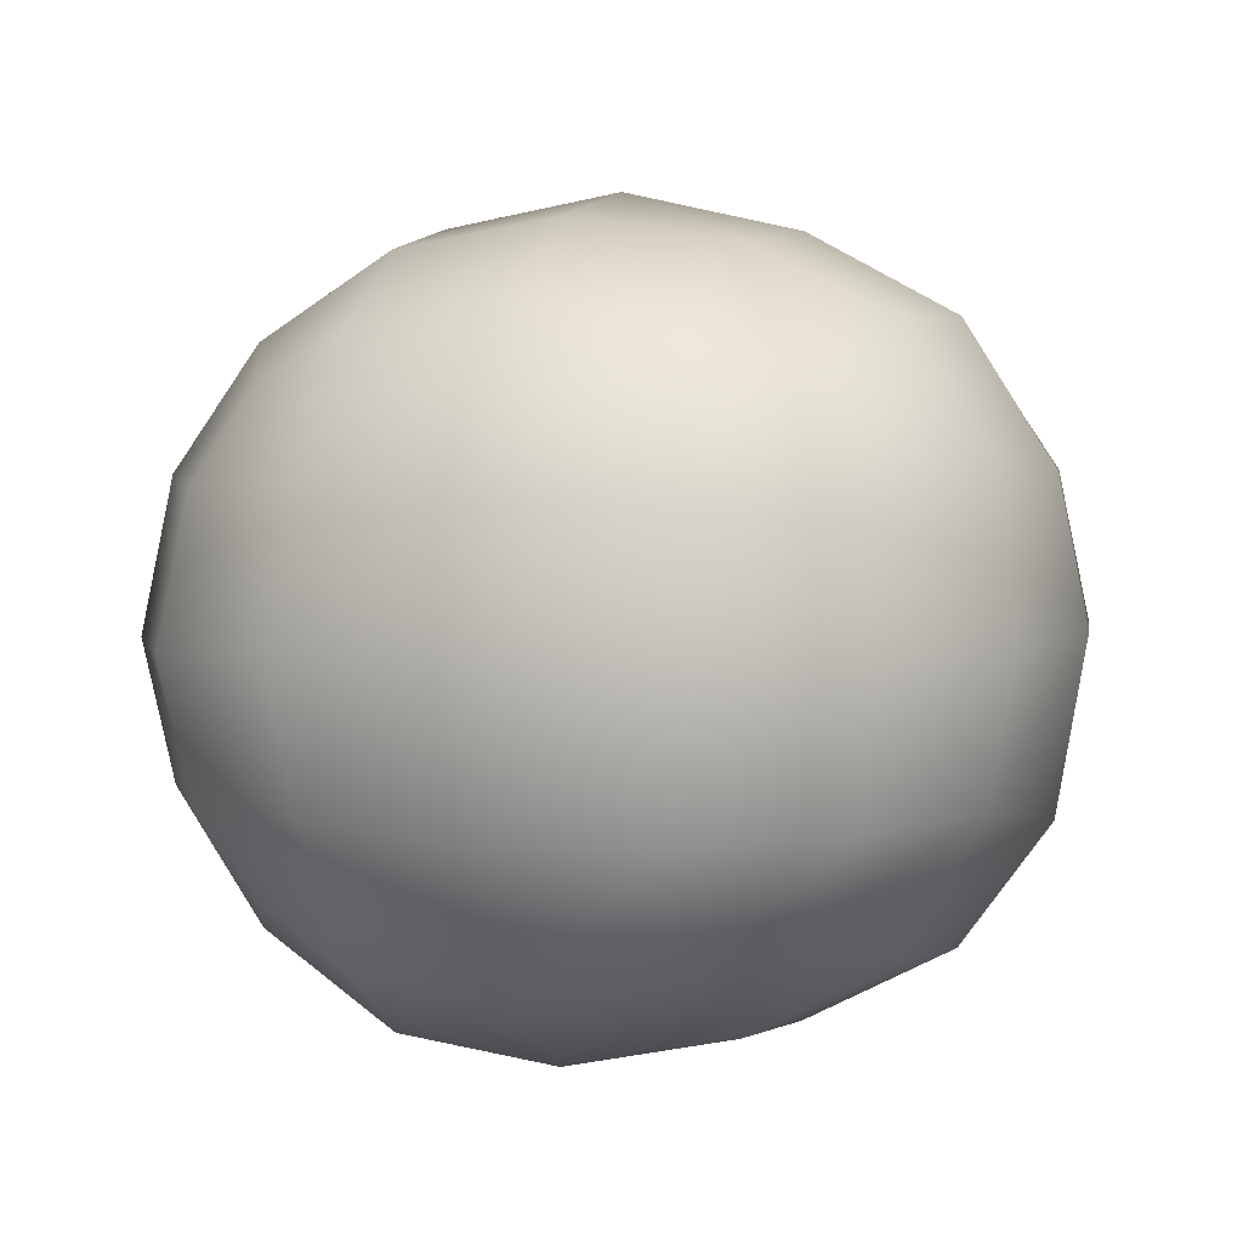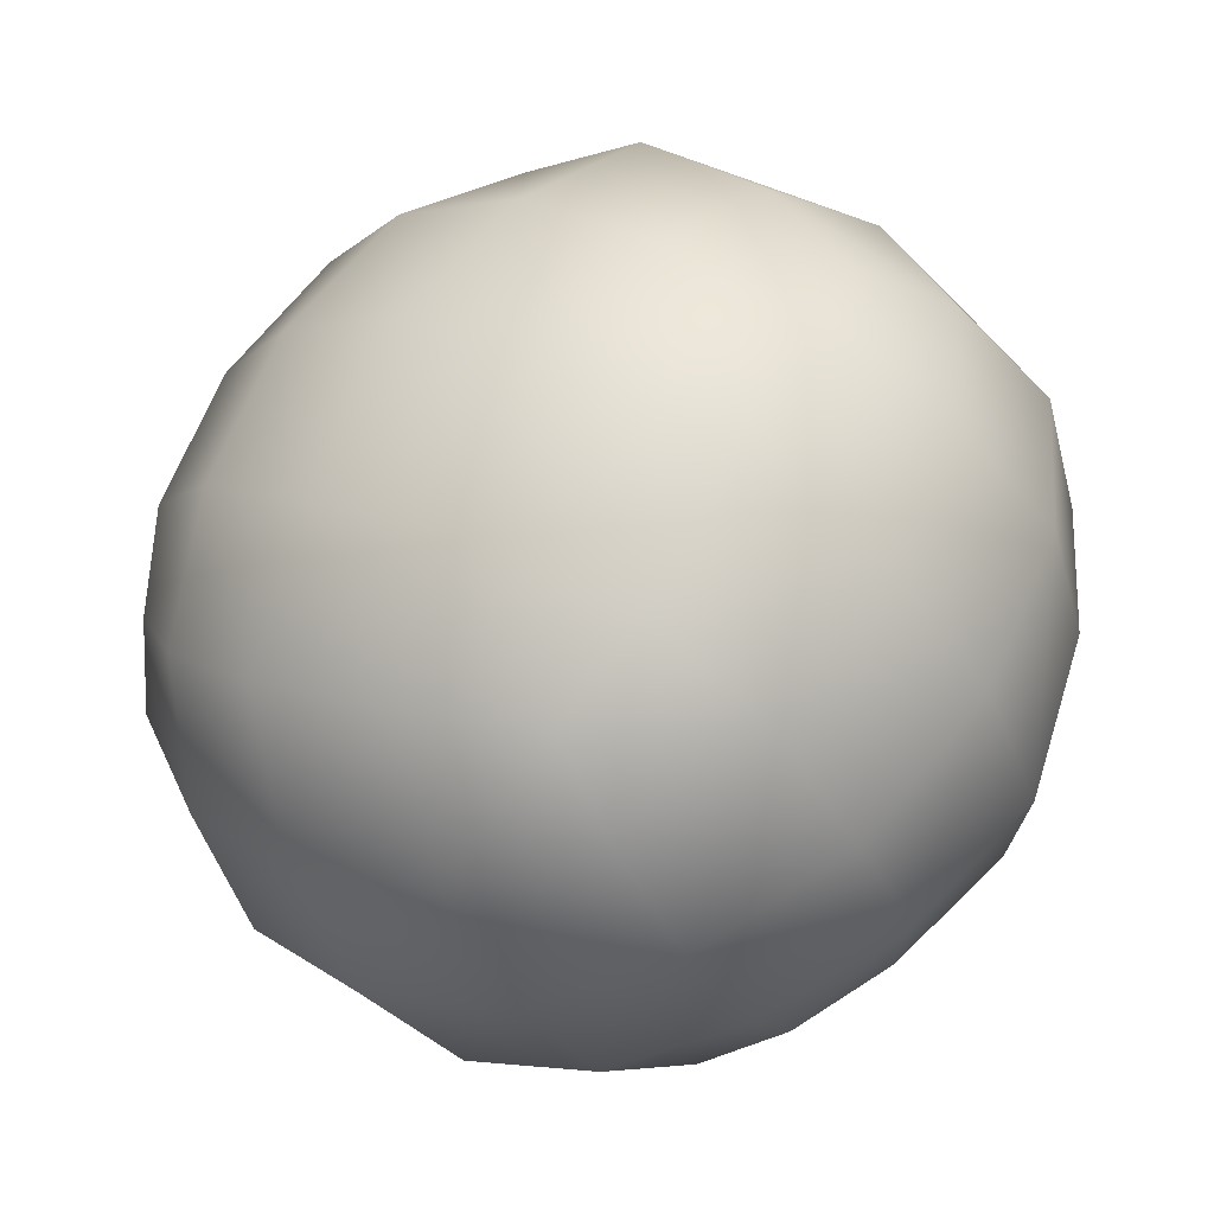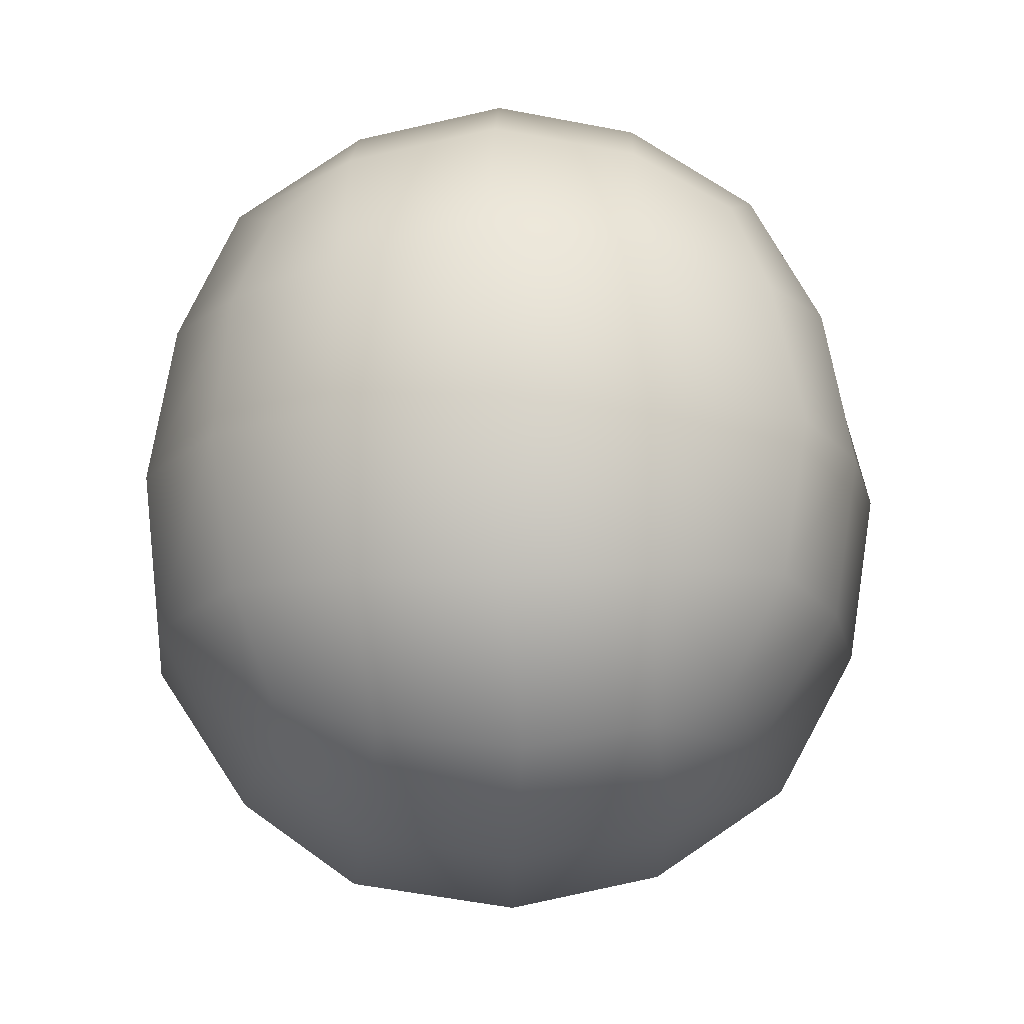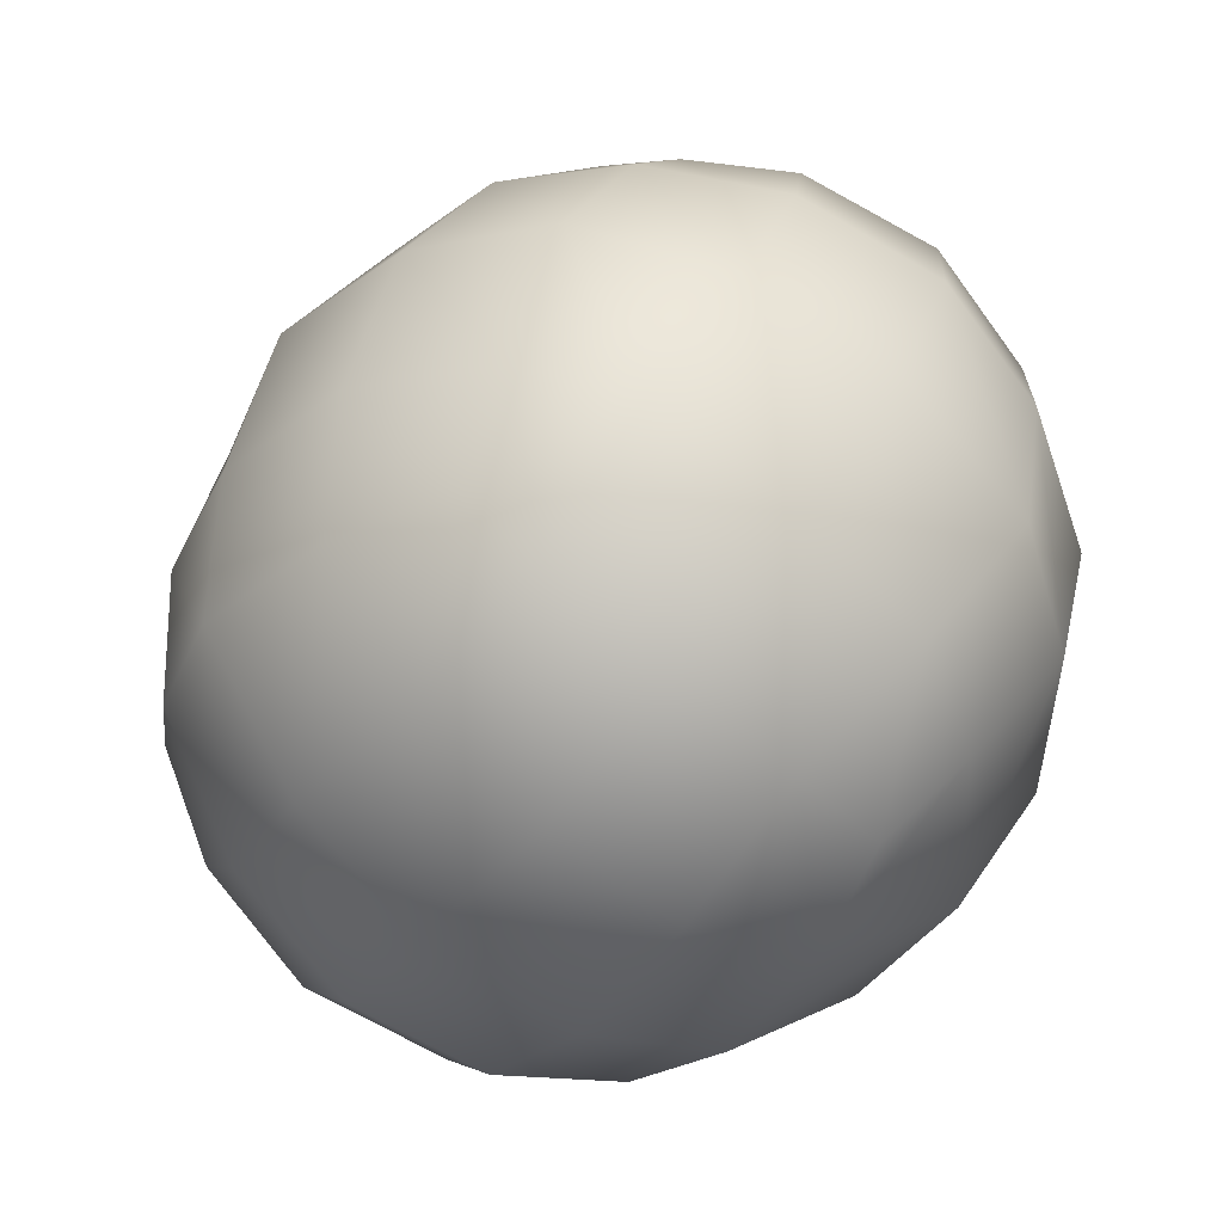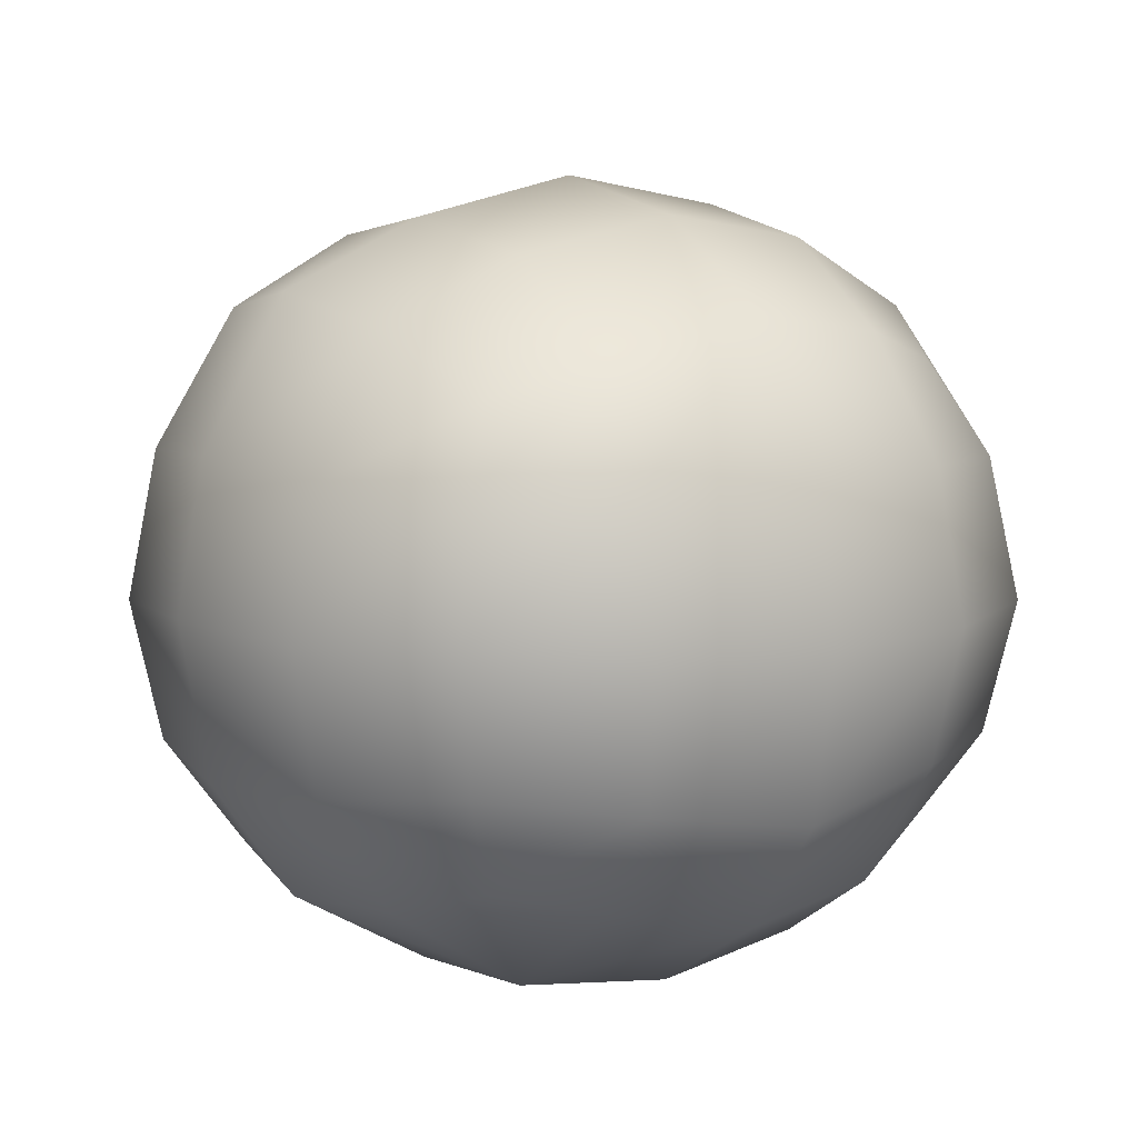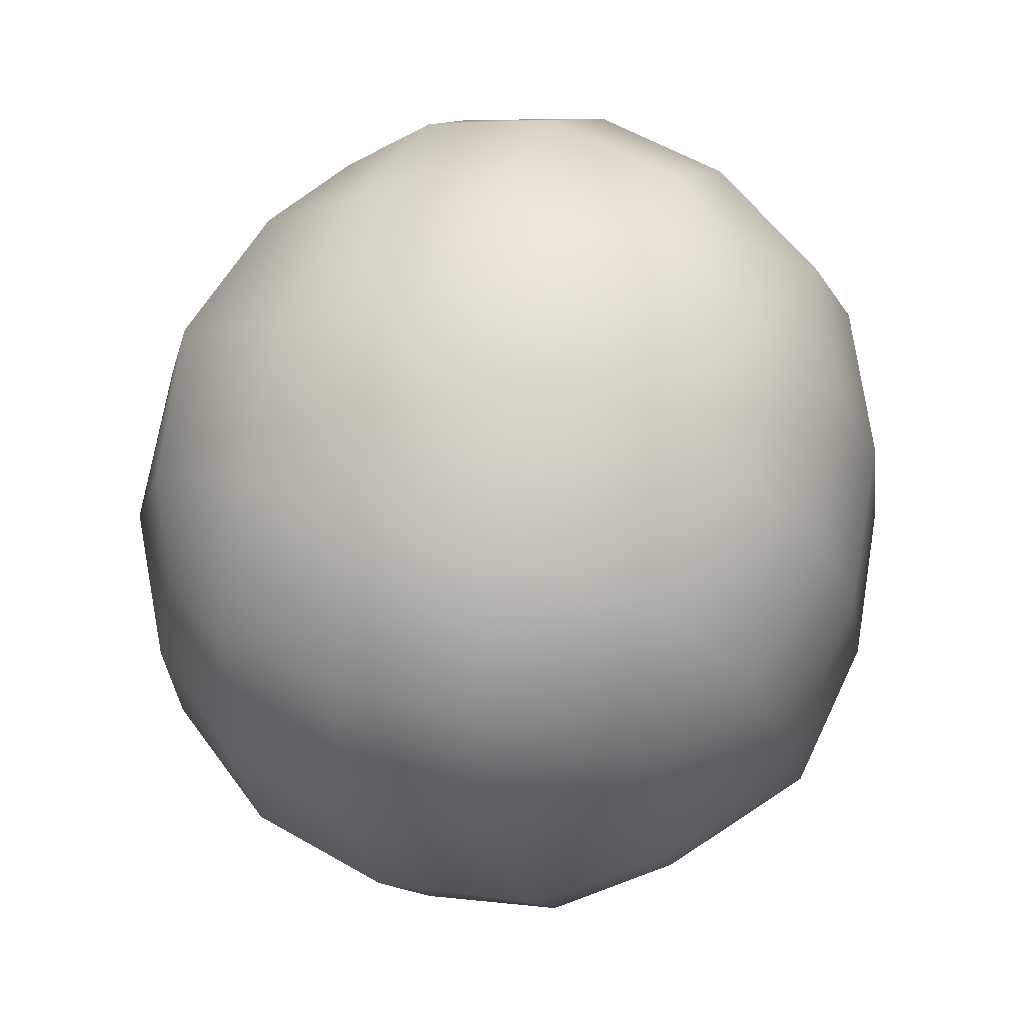
<metadata>
{"format":"obj","ext":"obj","renderer":"f3d","projection":"perspective","resolution":1024,"background":"white","views":[{"elev":3.8,"azim":163.1,"up":"+Z"},{"elev":-44.2,"azim":27.2,"up":"+Y"},{"elev":-70.1,"azim":-88.5,"up":"+Y"},{"elev":-75.9,"azim":49.1,"up":"+Y"},{"elev":10.2,"azim":21.9,"up":"+Z"},{"elev":34.8,"azim":114.6,"up":"+Y"}]}
</metadata>
<code>
g default
v 0.03301 0.03951 -0.4131
v 0.534 0.755 -0.4106
v 0.03301 0.03951 0.3705
v 0.534 0.755 0.3822
v -0.6824 0.5405 0.4082
v -0.1815 1.256 0.3822
v -0.6824 0.5405 -0.4144
v -0.1815 1.256 -0.3998
v -0.3906 0.1959 0.5106
v -0.2097 1.416 -0.0115
v -0.5261 0.9641 -0.4996
v -0.8424 0.5123 -0.009995
v 0.2421 1.1 -0.5222
v -0.3906 0.1959 -0.5047
v 0.3776 0.3313 -0.5086
v 0.694 0.7832 -0.02499
v 0.3776 0.3313 0.4872
v 0.06122 -0.1205 0.01455
v 0.2421 1.1 0.4991
v -0.5261 0.9641 0.4832
v 0.5428 0.2156 -0.01512
v -0.07423 0.6477 0.6855
v -0.6913 1.08 -0.000801
v -0.07423 0.6477 -0.6855
v 0.3578 1.265 0.001401
v -0.5063 0.03064 -0.009604
v 0.3018 0.04273 -0.2618
v 0.6229 0.5013 -0.2561
v 0.6229 0.5013 0.2377
v 0.3018 0.04273 0.2616
v -0.005501 0.2579 0.5755
v 0.3156 0.7165 0.5845
v -0.143 1.038 0.589
v -0.464 0.579 0.5784
v -0.7714 0.7942 0.2429
v -0.4503 1.253 0.2619
v -0.4503 1.253 -0.2517
v -0.7714 0.7942 -0.2676
v -0.464 0.579 -0.6055
v -0.143 1.038 -0.6064
v 0.3156 0.7165 -0.6321
v -0.0055 0.2579 -0.6327
v 0.5308 1.024 -0.2515
v 0.07222 1.345 -0.2712
v 0.07222 1.345 0.235
v 0.5308 1.024 0.2293
v -0.6792 0.2717 -0.2769
v -0.2207 -0.0494 -0.2628
v -0.2207 -0.0494 0.2338
v -0.6792 0.2717 0.2308
v 0.5014 0.2447 -0.3063
v 0.6739 0.491 -0.01944
v 0.5014 0.2447 0.2524
v 0.3289 -0.001669 -0.008622
v 0.1721 0.4752 0.6318
v 0.09826 0.8941 0.6279
v -0.3206 0.8202 0.6179
v -0.2467 0.4014 0.6231
v -0.6498 1.051 0.2463
v -0.4774 1.297 -0.005006
v -0.6498 1.051 -0.2929
v -0.8223 0.8044 -0.004286
v -0.3206 0.8202 -0.6303
v 0.09826 0.8941 -0.6636
v 0.1721 0.4752 -0.6675
v -0.2467 0.4014 -0.6553
v 0.3288 1.223 -0.2711
v 0.08247 1.396 -0.01257
v 0.3288 1.223 0.2486
v 0.5752 1.051 -0.01382
v -0.4773 0.07211 -0.2875
v -0.2309 -0.1004 -0.009448
v -0.4773 0.07211 0.2519
v -0.7236 0.2446 -0.02986
v 0.1979 0.1409 -0.4546
v 0.4951 0.5653 -0.4818
v 0.6411 0.7739 -0.2568
v 0.6411 0.7739 0.2216
v 0.4951 0.5653 0.4447
v 0.1979 0.1409 0.426
v 0.0519 -0.06761 0.2374
v 0.0519 -0.06761 -0.2315
v 0.4326 0.9199 0.4569
v 0.008171 1.217 0.45
v -0.3464 1.155 0.4762
v -0.6435 0.7301 0.4598
v -0.581 0.3756 0.4642
v -0.1566 0.0784 0.4642
v -0.2004 1.363 0.2247
v -0.2004 1.363 -0.2608
v -0.3464 1.155 -0.482
v -0.6435 0.7301 -0.4949
v -0.7896 0.5216 -0.2685
v -0.7896 0.5216 0.2338
v 0.008171 1.217 -0.4761
v 0.4326 0.9199 -0.4886
v -0.1566 0.0784 -0.4732
v -0.581 0.3756 -0.4749
g FoodLHorn
f 1 75 27 82
f 75 15 51 27
f 27 51 21 54
f 82 27 54 18
f 15 76 28 51
f 76 2 77 28
f 28 77 16 52
f 51 28 52 21
f 21 52 29 53
f 52 16 78 29
f 29 78 4 79
f 53 29 79 17
f 18 54 30 81
f 54 21 53 30
f 30 53 17 80
f 81 30 80 3
f 3 80 31 88
f 80 17 55 31
f 31 55 22 58
f 88 31 58 9
f 17 79 32 55
f 79 4 83 32
f 32 83 19 56
f 55 32 56 22
f 22 56 33 57
f 56 19 84 33
f 33 84 6 85
f 57 33 85 20
f 9 58 34 87
f 58 22 57 34
f 34 57 20 86
f 87 34 86 5
f 5 86 35 94
f 86 20 59 35
f 35 59 23 62
f 94 35 62 12
f 20 85 36 59
f 85 6 89 36
f 36 89 10 60
f 59 36 60 23
f 23 60 37 61
f 60 10 90 37
f 37 90 8 91
f 61 37 91 11
f 12 62 38 93
f 62 23 61 38
f 38 61 11 92
f 93 38 92 7
f 7 92 39 98
f 92 11 63 39
f 39 63 24 66
f 98 39 66 14
f 11 91 40 63
f 91 8 95 40
f 40 95 13 64
f 63 40 64 24
f 24 64 41 65
f 64 13 96 41
f 41 96 2 76
f 65 41 76 15
f 14 66 42 97
f 66 24 65 42
f 42 65 15 75
f 97 42 75 1
f 2 96 43 77
f 96 13 67 43
f 43 67 25 70
f 77 43 70 16
f 13 95 44 67
f 95 8 90 44
f 44 90 10 68
f 67 44 68 25
f 25 68 45 69
f 68 10 89 45
f 45 89 6 84
f 69 45 84 19
f 16 70 46 78
f 70 25 69 46
f 46 69 19 83
f 78 46 83 4
f 7 98 47 93
f 98 14 71 47
f 47 71 26 74
f 93 47 74 12
f 14 97 48 71
f 97 1 82 48
f 48 82 18 72
f 71 48 72 26
f 26 72 49 73
f 72 18 81 49
f 49 81 3 88
f 73 49 88 9
f 12 74 50 94
f 74 26 73 50
f 50 73 9 87
f 94 50 87 5

</code>
